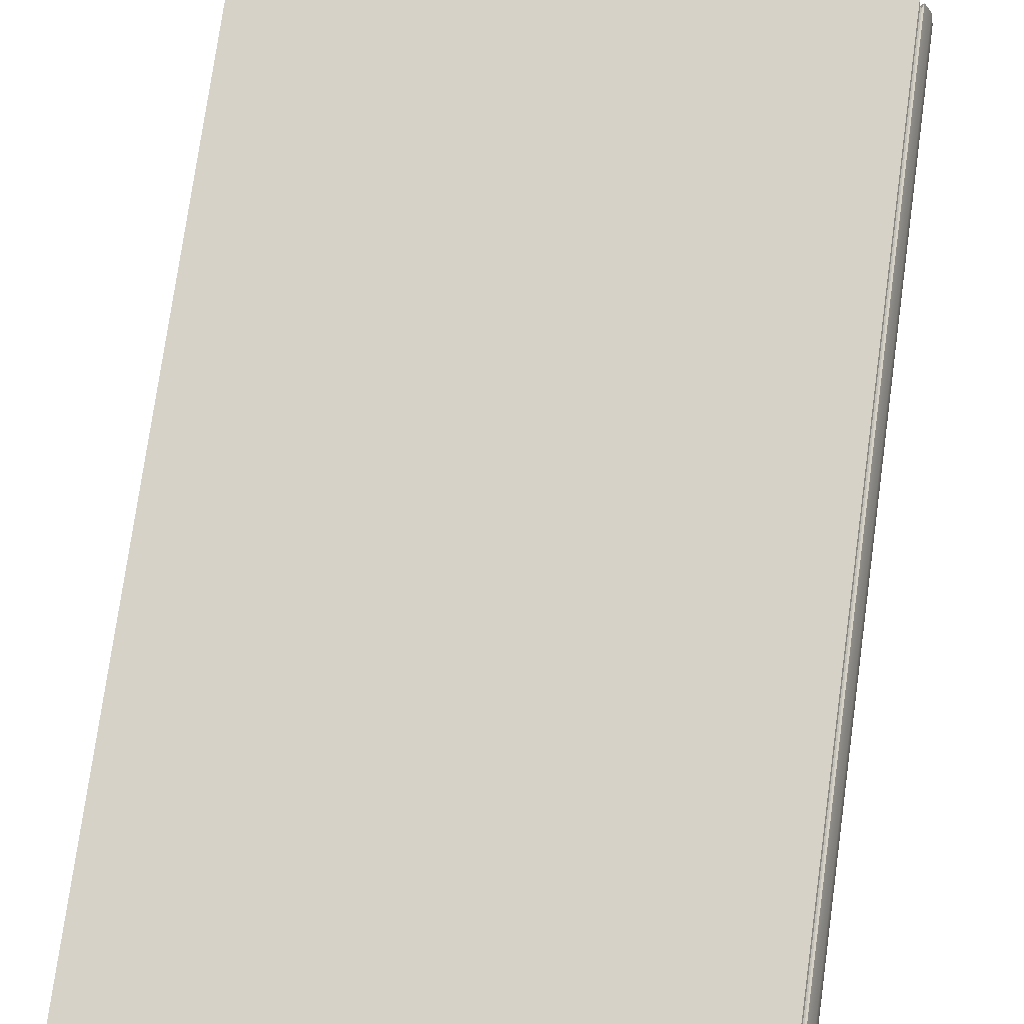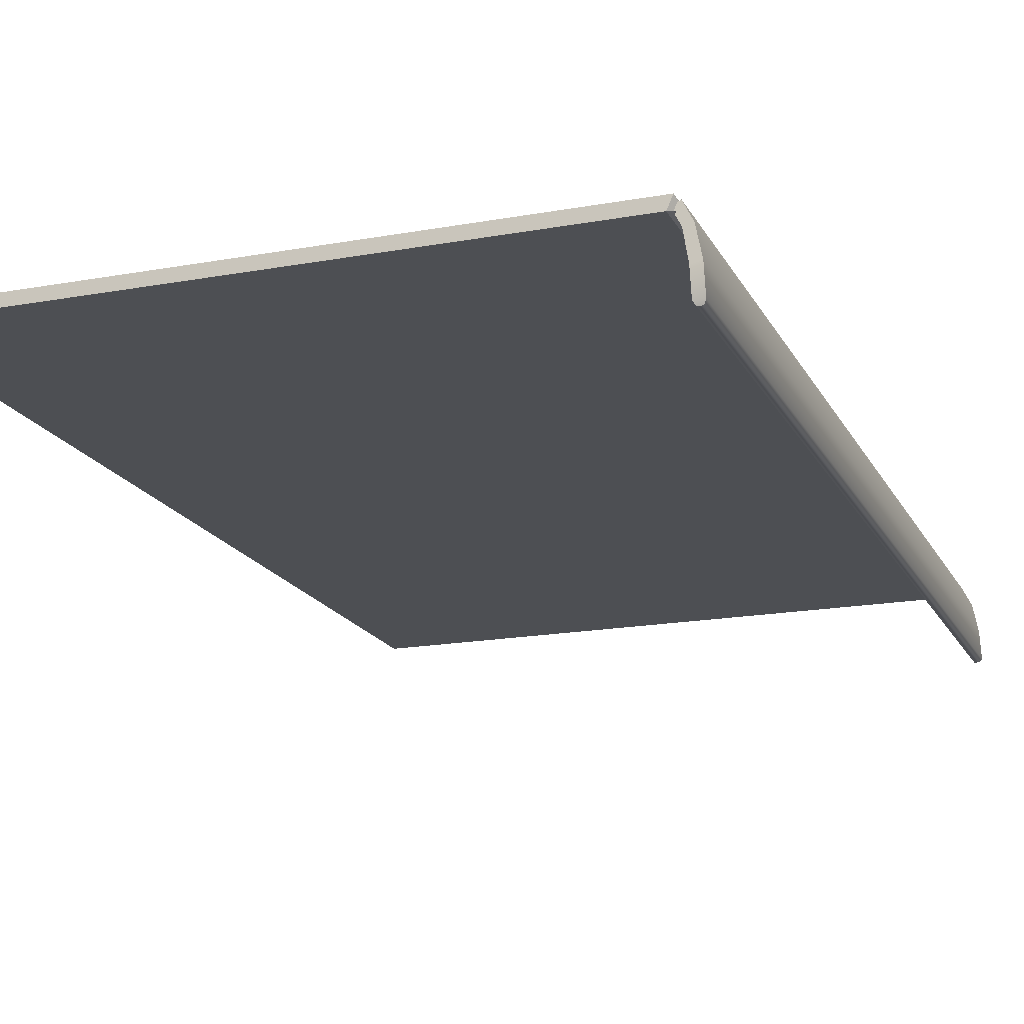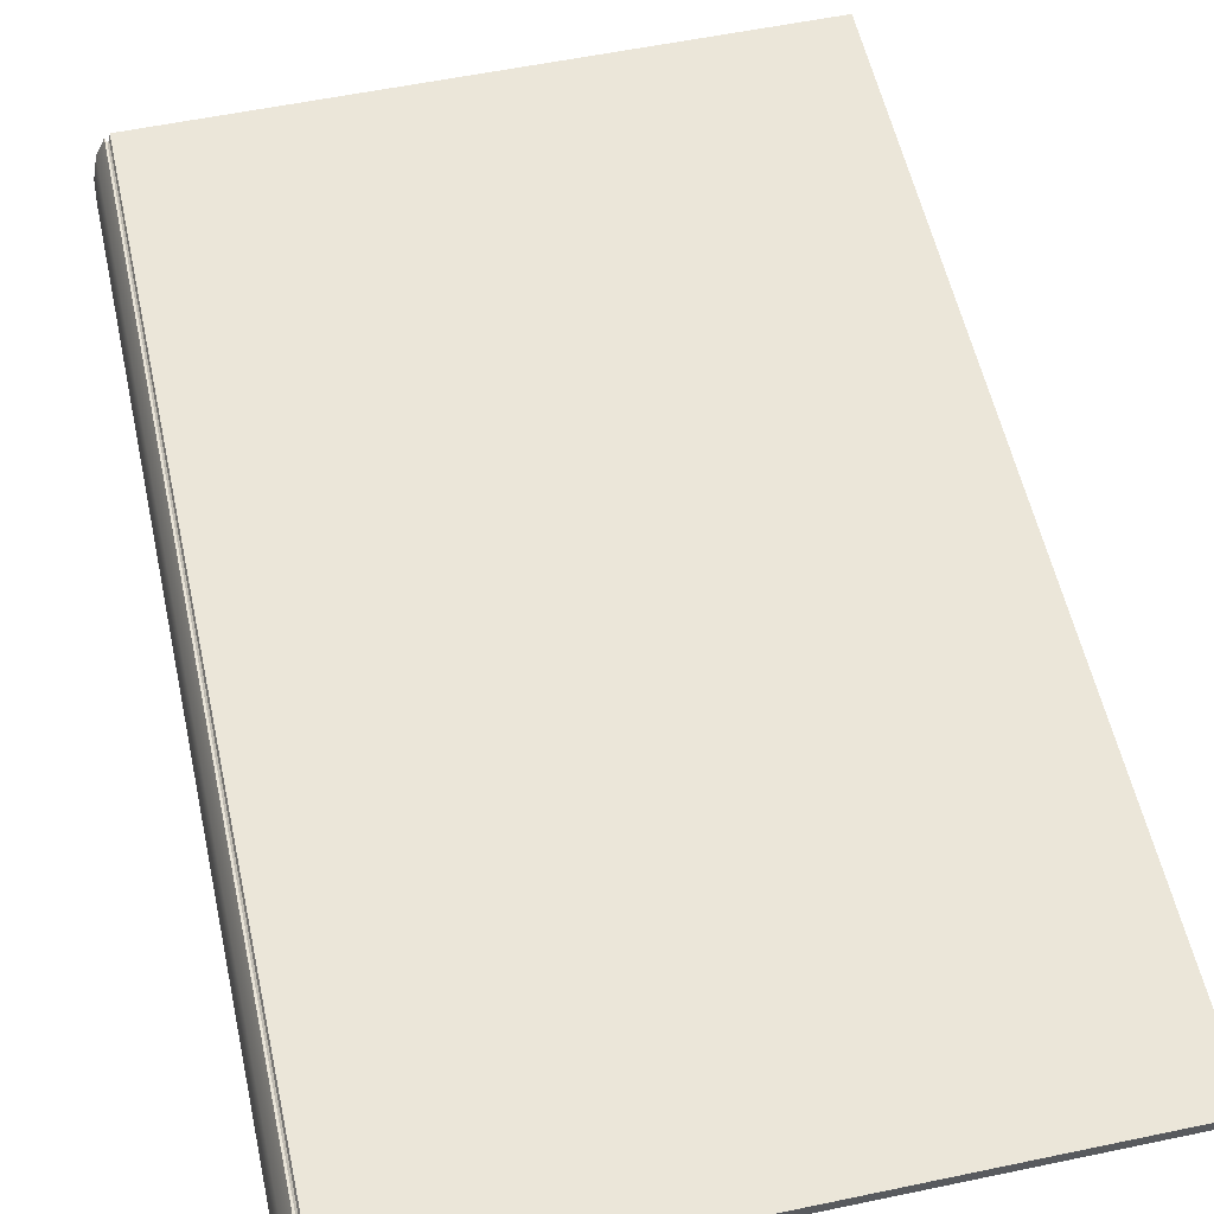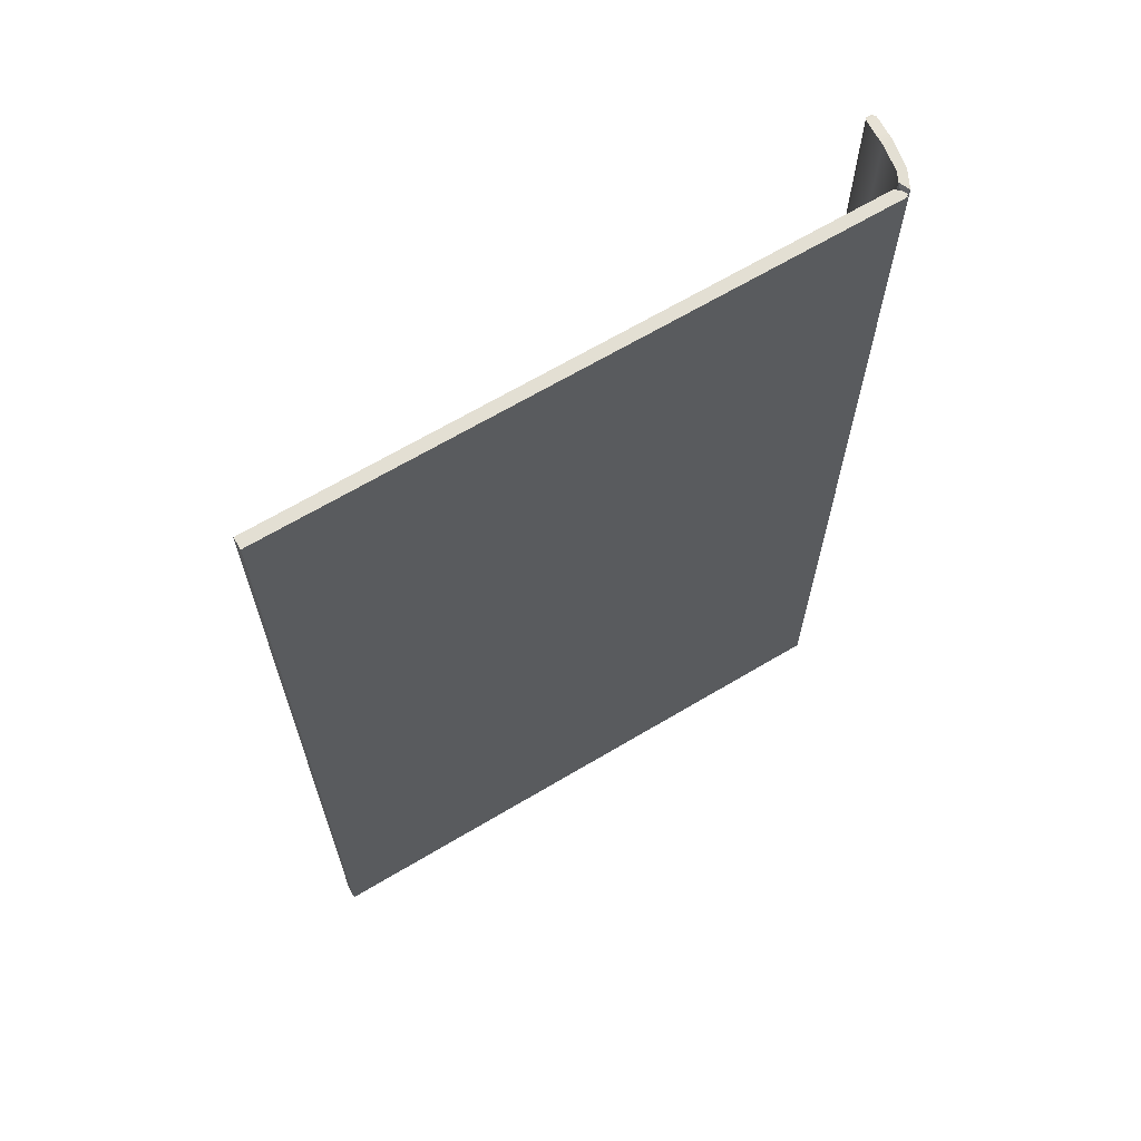
<metadata>
{"format":"obj","ext":"obj","renderer":"f3d","projection":"perspective","resolution":1024,"background":"white","views":[{"elev":77.9,"azim":8.0,"up":"+Z"},{"elev":-17.6,"azim":19.8,"up":"+Z"},{"elev":56.1,"azim":167.6,"up":"+Z"},{"elev":66.9,"azim":-30.8,"up":"+Y"}]}
</metadata>
<code>
o MeshBookFront_6_1_GeomSubset_1
v 0.06861 -0.1164 0.01316
v -0.0751 -0.1164 0.01316
v -0.0751 0.1164 0.01316
v 0.07019 -0.1164 0.007782
v -0.07433 0.1164 0.007782
v -0.07433 -0.1164 0.007782
v 0.07177 -0.1164 0.002096
v -0.07344 0.1164 0.002096
v -0.07344 -0.1164 0.002096
v -0.07396 -0.1158 0.01181
v 0.06899 -0.1158 0.01181
v -0.07396 0.1158 0.01181
v -0.07478 -0.1164 0.01047
v 0.06936 -0.1164 0.01047
v -0.07478 0.1164 0.01047
v -0.07356 -0.1158 0.009126
v 0.06975 -0.1158 0.009126
v -0.07356 0.1158 0.009126
v -0.07303 -0.1158 0.006127
v 0.07066 -0.1158 0.006127
v -0.07303 0.1158 0.006127
v -0.07386 -0.1164 0.005095
v 0.07096 -0.1164 0.005095
v -0.07386 0.1164 0.005095
v -0.07264 -0.1158 0.003751
v 0.07134 -0.1158 0.003751
v -0.07264 0.1158 0.003751
v -0.07232 -0.1158 0.001064
v 0.07201 -0.1158 0.001064
v -0.07232 0.1158 0.001064
v -0.07326 -0.1164 -0.00028
v 0.07229 -0.1164 -0.00028
v -0.07326 0.1164 -0.00028
v -0.07222 -0.1158 -0.001624
v 0.07253 -0.1158 -0.001624
v -0.07221 0.1158 -0.001624
v -0.07322 0.1164 -0.003151
v -0.07322 -0.1164 -0.003151
v 0.07271 -0.1157 -0.003151
v -0.07554 -0.118 0.01241
v -0.07554 -0.118 0.01524
v -0.07554 0.118 0.01524
v -0.07554 0.118 0.01241
v 0.0704 -0.118 0.002946
v 0.06937 -0.118 0.00944
v 0.06937 0.118 0.00944
v 0.0704 0.118 0.002946
v 0.07268 -0.118 0.003379
v 0.07141 -0.118 0.009888
v 0.07268 0.118 0.003379
v 0.07141 0.118 0.009888
v 0.06685 -0.118 0.01241
v 0.06826 -0.118 0.01157
v 0.06811 -0.118 0.01524
v 0.0693 -0.118 0.01414
v 0.06811 0.118 0.01524
v 0.0693 0.118 0.01414
v 0.06685 0.118 0.01241
v 0.06826 0.118 0.01157
v 0.06775 -0.1169 0.01287
v 0.06817 -0.1169 0.0126
v 0.06817 0.1169 0.0126
v 0.06775 0.1169 0.01287
v 0.06846 -0.1169 0.01446
v 0.06887 -0.1169 0.01417
v 0.06846 0.1169 0.01446
v 0.06887 0.1169 0.01417
v 0.02071 -0.1164 0.01316
v 0.02134 -0.1158 0.01181
v 0.02131 -0.1164 0.01047
v 0.02197 -0.1158 0.009126
v 0.02196 -0.1164 0.007782
v 0.0225 -0.1158 0.006127
v 0.02233 -0.1164 0.005095
v 0.02284 -0.1158 0.003751
v 0.02267 -0.1164 0.002096
v 0.0231 -0.1158 0.001064
v 0.02285 -0.1164 -0.00028
v 0.02326 -0.1158 -0.001624
v 0.02298 -0.1157 -0.003151
v -0.02719 -0.1164 0.01316
v -0.02631 -0.1158 0.01181
v -0.02673 -0.1164 0.01047
v -0.02579 -0.1158 0.009126
v -0.02619 -0.1164 0.007782
v -0.02526 -0.1158 0.006127
v -0.02577 -0.1164 0.005095
v -0.0249 -0.1158 0.003751
v -0.02538 -0.1164 0.002096
v -0.02461 -0.1158 0.001064
v -0.02521 -0.1164 -0.00028
v -0.02448 -0.1158 -0.001624
v -0.02512 -0.1157 -0.003151
v -0.009088 -0.1157 -0.003756
v -0.00857 -0.1158 -0.001624
v -0.00919 -0.1164 -0.000383
v -0.008705 -0.1158 0.001055
v -0.009364 -0.1164 0.002096
v -0.008986 -0.1158 0.003751
v -0.009738 -0.1164 0.005095
v -0.009341 -0.1158 0.006127
v -0.01014 -0.1164 0.007782
v -0.009873 -0.1158 0.009126
v -0.01072 -0.1164 0.01047
v -0.01043 -0.1158 0.01181
v -0.01123 -0.1164 0.01316
v 0.006945 -0.1157 -0.003655
v 0.007342 -0.1158 -0.001624
v 0.006829 -0.1164 -0.000294
v 0.0072 -0.1158 0.001064
v 0.006655 -0.1164 0.002096
v 0.006926 -0.1158 0.003751
v 0.006293 -0.1164 0.005095
v 0.00658 -0.1158 0.006127
v 0.005911 -0.1164 0.007782
v 0.006048 -0.1158 0.009126
v 0.005297 -0.1164 0.01047
v 0.005455 -0.1158 0.01181
v 0.004741 -0.1164 0.01316
v 0.03541 -0.1157 -0.003151
v 0.03557 -0.1158 -0.001624
v 0.03521 -0.1164 -0.00028
v 0.03533 -0.1158 0.001064
v 0.03495 -0.1164 0.002096
v 0.03496 -0.1158 0.003751
v 0.03448 -0.1164 0.005095
v 0.03454 -0.1158 0.006127
v 0.03402 -0.1164 0.007782
v 0.03391 -0.1158 0.009126
v 0.03333 -0.1164 0.01047
v 0.03325 -0.1158 0.01181
v 0.03268 -0.1164 0.01316
v 0.04784 -0.1157 -0.003151
v 0.04789 -0.1158 -0.001624
v 0.04757 -0.1164 -0.00028
v 0.04756 -0.1158 0.001064
v 0.04722 -0.1164 0.002096
v 0.04709 -0.1158 0.003751
v 0.04664 -0.1164 0.005095
v 0.04658 -0.1158 0.006127
v 0.04608 -0.1164 0.007782
v 0.04586 -0.1158 0.009126
v 0.04534 -0.1164 0.01047
v 0.04516 -0.1158 0.01181
v 0.04466 -0.1164 0.01316
v 0.06028 -0.1157 -0.003151
v 0.06021 -0.1158 -0.001624
v 0.05993 -0.1164 -0.00028
v 0.05978 -0.1158 0.001064
v 0.05949 -0.1164 0.002096
v 0.05921 -0.1158 0.003751
v 0.0588 -0.1164 0.005095
v 0.05862 -0.1158 0.006127
v 0.05813 -0.1164 0.007782
v 0.0578 -0.1158 0.009126
v 0.05735 -0.1164 0.01047
v 0.05707 -0.1158 0.01181
v 0.05663 -0.1164 0.01316
v -0.07231 0.1146 -0.0071
v -0.02512 0.1146 -0.0071
v -0.07231 -0.1146 -0.0071
v -0.02512 -0.1146 -0.0071
v 0.06028 0.1146 -0.01707
v 0.07279 0.1146 -0.005299
v 0.06028 -0.1146 -0.01707
v 0.07279 -0.1146 -0.005299
v 0.006945 0.1146 -0.015
v 0.02298 0.1146 -0.01936
v 0.006945 -0.1146 -0.015
v 0.02298 -0.1146 -0.01927
v -0.009088 0.1146 -0.009809
v -0.009088 -0.1146 -0.009809
v 0.03541 0.1146 -0.02147
v 0.03541 -0.1146 -0.02096
v 0.04784 0.1146 -0.02042
v 0.04784 -0.1146 -0.02042
v -0.07118 0.1146 -0.004283
v -0.07118 -0.1146 -0.004283
v -0.02512 -0.1146 -0.004283
v 0.07279 -0.1146 -0.004283
v 0.06028 -0.1146 -0.004283
v 0.02298 -0.1146 -0.004283
v 0.006945 -0.1146 -0.004283
v -0.009088 -0.1146 -0.004283
v 0.03541 -0.1146 -0.004283
v 0.04784 -0.1146 -0.004283
v 0.06653 0.1146 -0.01353
v 0.06653 -0.1146 -0.01353
v 0.06653 -0.1146 -0.004283
v 0.06649 -0.1157 -0.003151
v 0.06637 -0.1158 -0.001624
v 0.06611 -0.1164 -0.00028
v 0.06589 -0.1158 0.001064
v 0.06563 -0.1164 0.002096
v 0.06528 -0.1158 0.003751
v 0.06488 -0.1164 0.005095
v 0.06464 -0.1158 0.006127
v 0.06416 -0.1164 0.007782
v 0.06378 -0.1158 0.009126
v 0.06335 -0.1164 0.01047
v 0.06303 -0.1158 0.01181
v 0.06262 -0.1164 0.01316
v 0.04721 -0.113 -0.01776
v 0.03494 -0.113 -0.01821
v 0.02267 -0.113 -0.0169
v 0.006853 -0.113 -0.01379
v -0.008966 -0.113 -0.009212
v -0.02479 -0.113 -0.00666
v -0.07134 -0.113 -0.00666
v -0.07134 0.113 -0.00666
v 0.07279 -0.113 -0.005159
v 0.06565 -0.113 -0.01202
v 0.05947 -0.113 -0.01497
v 0.04784 -0.1146 -0.0151
v 0.03541 -0.1146 -0.01546
v 0.02298 -0.1146 -0.01441
v 0.006945 -0.1146 -0.0117
v -0.009088 -0.1146 -0.008543
v -0.02512 -0.1146 -0.006219
v -0.07231 -0.1146 -0.006219
v -0.07231 0.1146 -0.006219
v 0.07279 -0.1146 -0.005019
v 0.06653 -0.1146 -0.01051
v 0.06028 -0.1146 -0.01287
v 0.04721 -0.113 -0.01244
v 0.03494 -0.113 -0.01271
v 0.02267 -0.113 -0.01186
v 0.006853 -0.113 -0.01009
v -0.008966 -0.113 -0.007809
v -0.02479 -0.113 -0.005779
v -0.07134 -0.113 -0.005779
v -0.07134 0.113 -0.005779
v 0.07279 -0.113 -0.004879
v 0.06565 -0.113 -0.008995
v 0.05947 -0.113 -0.01077
v 0.04784 -0.1146 -0.009781
v 0.03541 -0.1146 -0.00996
v 0.02298 -0.1146 -0.00931
v 0.006945 -0.1146 -0.008346
v -0.009088 -0.1146 -0.007025
v -0.02512 -0.1146 -0.005339
v -0.07231 -0.1146 -0.005339
v -0.07231 0.1146 -0.005339
v 0.07279 -0.1146 -0.004739
v 0.06653 -0.1146 -0.007483
v 0.06028 -0.1146 -0.008664
v 0.04721 -0.113 -0.007119
v 0.03494 -0.113 -0.007209
v 0.02267 -0.113 -0.006829
v 0.006853 -0.113 -0.006555
v -0.008966 -0.113 -0.006206
v -0.02478 -0.113 -0.004899
v -0.07134 -0.113 -0.004899
v -0.07134 0.113 -0.004899
v 0.07279 -0.113 -0.004598
v 0.06565 -0.113 -0.005971
v 0.05947 -0.113 -0.006561
v 0.07127 -0.1176 -0.004038
v 0.07072 -0.118 -0.003151
v 0.07127 0.1176 -0.004038
v 0.07072 0.118 -0.003151
v 0.07251 -0.1176 -0.004038
v 0.07301 -0.118 -0.003151
v 0.07251 0.1176 -0.004038
v 0.07301 0.118 -0.003151
v 0.06861 0.1164 0.01316
v 0.07019 0.1164 0.007782
v 0.07177 0.1164 0.002096
v 0.06899 0.1158 0.01181
v 0.06936 0.1164 0.01047
v 0.06975 0.1158 0.009126
v 0.07066 0.1158 0.006127
v 0.07096 0.1164 0.005095
v 0.07134 0.1158 0.003751
v 0.07201 0.1158 0.001064
v 0.07229 0.1164 -0.00028
v 0.07253 0.1158 -0.001624
v 0.07271 0.1157 -0.003151
v 0.02071 0.1164 0.01316
v 0.02134 0.1158 0.01181
v 0.02131 0.1164 0.01047
v 0.02197 0.1158 0.009126
v 0.02196 0.1164 0.007782
v 0.0225 0.1158 0.006127
v 0.02233 0.1164 0.005095
v 0.02284 0.1158 0.003751
v 0.02267 0.1164 0.002096
v 0.0231 0.1158 0.001064
v 0.02285 0.1164 -0.00028
v 0.02326 0.1158 -0.001624
v 0.02298 0.1157 -0.003151
v -0.02719 0.1164 0.01316
v -0.02631 0.1158 0.01181
v -0.02673 0.1164 0.01047
v -0.02579 0.1158 0.009126
v -0.02619 0.1164 0.007782
v -0.02526 0.1158 0.006127
v -0.02577 0.1164 0.005095
v -0.0249 0.1158 0.003751
v -0.02538 0.1164 0.002096
v -0.02461 0.1158 0.001064
v -0.02521 0.1164 -0.00028
v -0.02448 0.1158 -0.001624
v -0.02512 0.1157 -0.003151
v -0.009088 0.1157 -0.003756
v -0.00857 0.1158 -0.001624
v -0.00919 0.1164 -0.000383
v -0.008705 0.1158 0.001055
v -0.009364 0.1164 0.002096
v -0.008986 0.1158 0.003751
v -0.009738 0.1164 0.005095
v -0.009341 0.1158 0.006127
v -0.01014 0.1164 0.007782
v -0.009873 0.1158 0.009126
v -0.01072 0.1164 0.01047
v -0.01043 0.1158 0.01181
v -0.01123 0.1164 0.01316
v 0.006945 0.1157 -0.003655
v 0.007342 0.1158 -0.001624
v 0.006829 0.1164 -0.000294
v 0.0072 0.1158 0.001064
v 0.006655 0.1164 0.002096
v 0.006926 0.1158 0.003751
v 0.006293 0.1164 0.005095
v 0.00658 0.1158 0.006127
v 0.005911 0.1164 0.007782
v 0.006048 0.1158 0.009126
v 0.005297 0.1164 0.01047
v 0.005455 0.1158 0.01181
v 0.004741 0.1164 0.01316
v 0.03541 0.1157 -0.003151
v 0.03557 0.1158 -0.001624
v 0.03521 0.1164 -0.00028
v 0.03533 0.1158 0.001064
v 0.03495 0.1164 0.002096
v 0.03496 0.1158 0.003751
v 0.03448 0.1164 0.005095
v 0.03454 0.1158 0.006127
v 0.03402 0.1164 0.007782
v 0.03391 0.1158 0.009126
v 0.03333 0.1164 0.01047
v 0.03325 0.1158 0.01181
v 0.03268 0.1164 0.01316
v 0.04784 0.1157 -0.003151
v 0.04789 0.1158 -0.001624
v 0.04757 0.1164 -0.00028
v 0.04756 0.1158 0.001064
v 0.04722 0.1164 0.002096
v 0.04709 0.1158 0.003751
v 0.04664 0.1164 0.005095
v 0.04658 0.1158 0.006127
v 0.04608 0.1164 0.007782
v 0.04586 0.1158 0.009126
v 0.04534 0.1164 0.01047
v 0.04516 0.1158 0.01181
v 0.04466 0.1164 0.01316
v 0.06028 0.1157 -0.003151
v 0.06021 0.1158 -0.001624
v 0.05993 0.1164 -0.00028
v 0.05978 0.1158 0.001064
v 0.05949 0.1164 0.002096
v 0.05921 0.1158 0.003751
v 0.0588 0.1164 0.005095
v 0.05862 0.1158 0.006127
v 0.05813 0.1164 0.007782
v 0.0578 0.1158 0.009126
v 0.05735 0.1164 0.01047
v 0.05707 0.1158 0.01181
v 0.05663 0.1164 0.01316
v -0.02512 0.1146 -0.0071
v 0.06028 0.1146 -0.01707
v 0.07279 0.1146 -0.005299
v 0.006945 0.1146 -0.015
v 0.02298 0.1146 -0.01927
v -0.009088 0.1146 -0.009809
v 0.03541 0.1146 -0.02096
v 0.04784 0.1146 -0.02042
v -0.02512 0.1146 -0.004283
v 0.07279 0.1146 -0.004283
v 0.06028 0.1146 -0.004283
v 0.02298 0.1146 -0.004283
v 0.006945 0.1146 -0.004283
v -0.009088 0.1146 -0.004283
v 0.03541 0.1146 -0.004283
v 0.04784 0.1146 -0.004283
v 0.06653 0.1146 -0.01353
v 0.06653 0.1146 -0.004283
v 0.06649 0.1157 -0.003151
v 0.06637 0.1158 -0.001624
v 0.06611 0.1164 -0.00028
v 0.06589 0.1158 0.001064
v 0.06563 0.1164 0.002096
v 0.06528 0.1158 0.003751
v 0.06488 0.1164 0.005095
v 0.06464 0.1158 0.006127
v 0.06416 0.1164 0.007782
v 0.06378 0.1158 0.009126
v 0.06335 0.1164 0.01047
v 0.06303 0.1158 0.01181
v 0.06262 0.1164 0.01316
v 0.04721 0.113 -0.01776
v 0.03494 0.113 -0.01821
v 0.02267 0.113 -0.0169
v 0.006853 0.113 -0.01379
v -0.008966 0.113 -0.009212
v -0.02479 0.113 -0.00666
v 0.07279 0.113 -0.005159
v 0.06565 0.113 -0.01202
v 0.05947 0.113 -0.01497
v 0.04784 0.1146 -0.0151
v 0.03541 0.1146 -0.01546
v 0.02298 0.1146 -0.01441
v 0.006945 0.1146 -0.0117
v -0.009088 0.1146 -0.008543
v -0.02512 0.1146 -0.006219
v 0.07279 0.1146 -0.005019
v 0.06653 0.1146 -0.01051
v 0.06028 0.1146 -0.01287
v 0.04721 0.113 -0.01244
v 0.03494 0.113 -0.01271
v 0.02267 0.113 -0.01186
v 0.006853 0.113 -0.01009
v -0.008966 0.113 -0.007809
v -0.02479 0.113 -0.005779
v -0.07134 0.113 -0.005779
v 0.07279 0.113 -0.004879
v 0.06565 0.113 -0.008995
v 0.05947 0.113 -0.01077
v 0.04784 0.1146 -0.009781
v 0.03541 0.1146 -0.00996
v 0.02298 0.1146 -0.00931
v 0.006945 0.1146 -0.008346
v -0.009088 0.1146 -0.007025
v -0.02512 0.1146 -0.005339
v 0.07279 0.1146 -0.004739
v 0.06653 0.1146 -0.007483
v 0.06028 0.1146 -0.008664
v 0.04721 0.113 -0.007119
v 0.03494 0.113 -0.007209
v 0.02267 0.113 -0.006829
v 0.006853 0.113 -0.006555
v -0.008966 0.113 -0.006206
v -0.02478 0.113 -0.004899
v 0.07279 0.113 -0.004598
v 0.06565 0.113 -0.005971
v 0.05947 0.113 -0.006561
f 40 43 42 41
f 44 45 49 48
f 45 44 47 46
f 46 47 50 51
f 48 49 51 50
f 44 259 261 47
f 265 263 48 50
f 60 61 62 63
f 61 60 64 65
f 65 64 66 67
f 67 66 63 62
f 52 40 41 54
f 54 41 42 56
f 56 42 43 58
f 58 43 40 52
f 53 55 49 45
f 55 57 51 49
f 57 59 46 51
f 59 53 45 46
f 53 59 62 61
f 58 52 60 63
f 52 54 64 60
f 55 53 61 65
f 54 56 66 64
f 57 55 65 67
f 56 58 63 66
f 59 57 67 62
f 260 258 262 264
f 263 262 258 259
f 261 265 50 47
f 259 258 260 261
f 262 263 265 264
f 263 259 44 48
f 264 265 261 260

</code>
